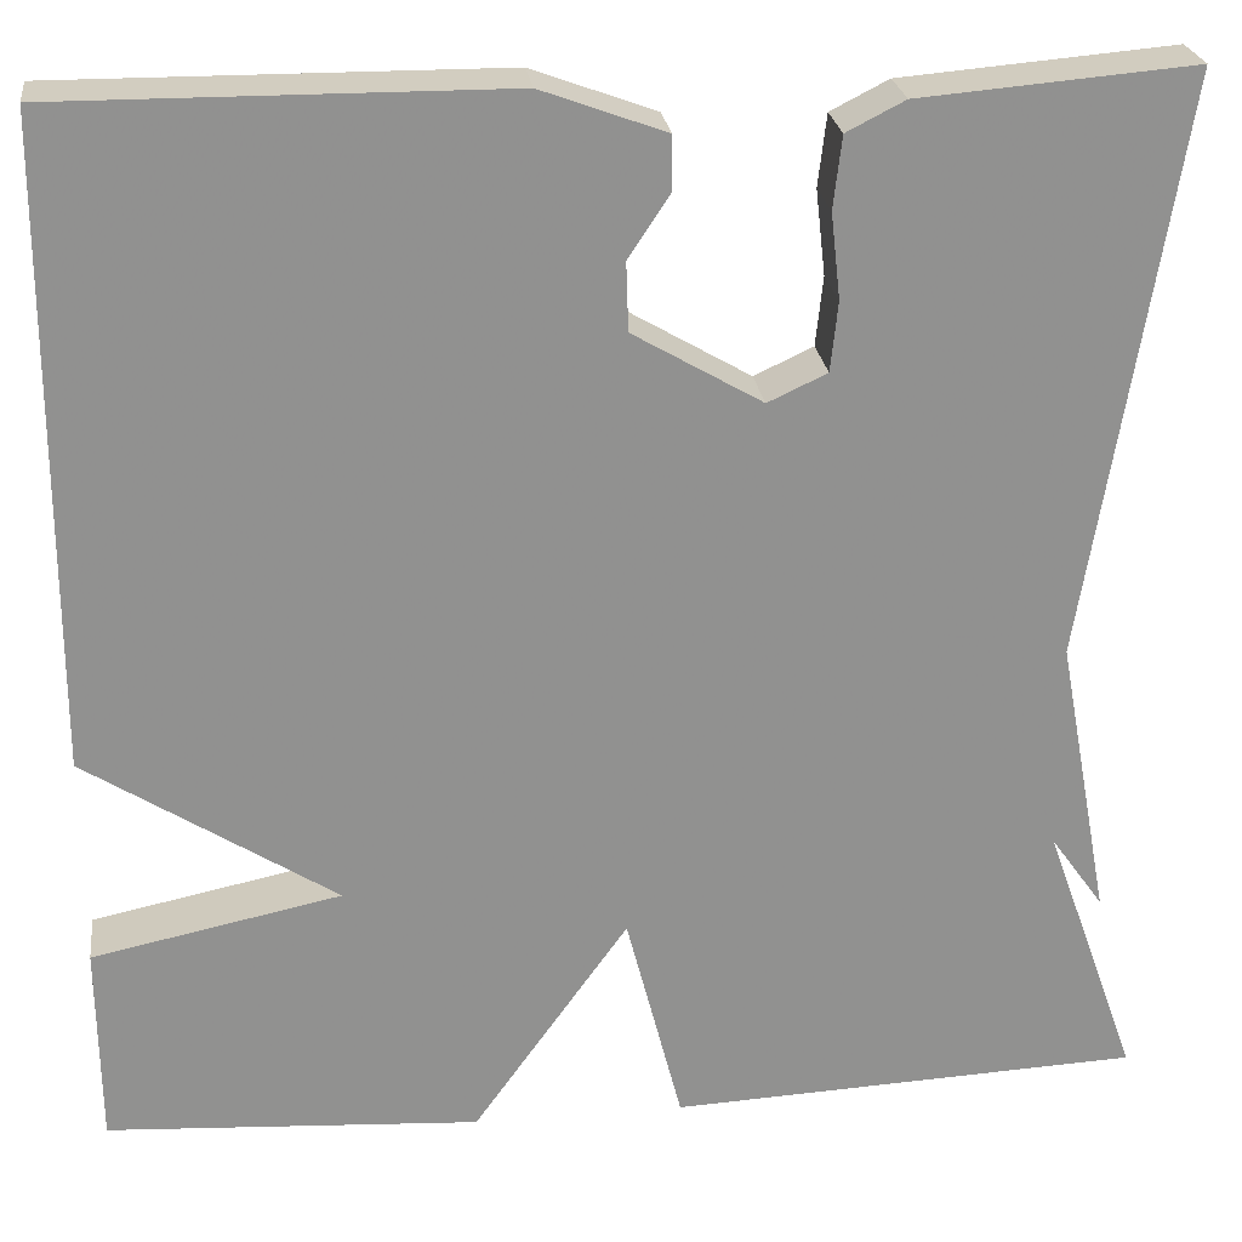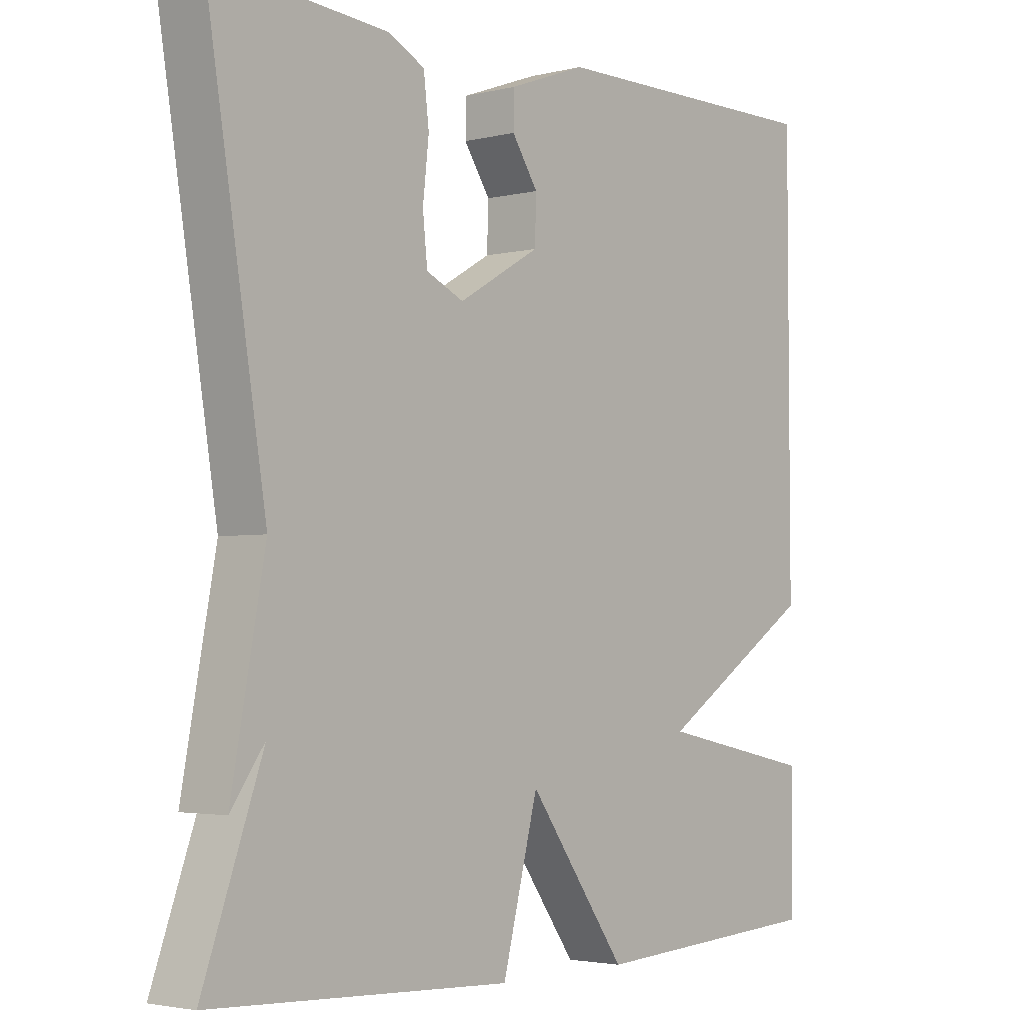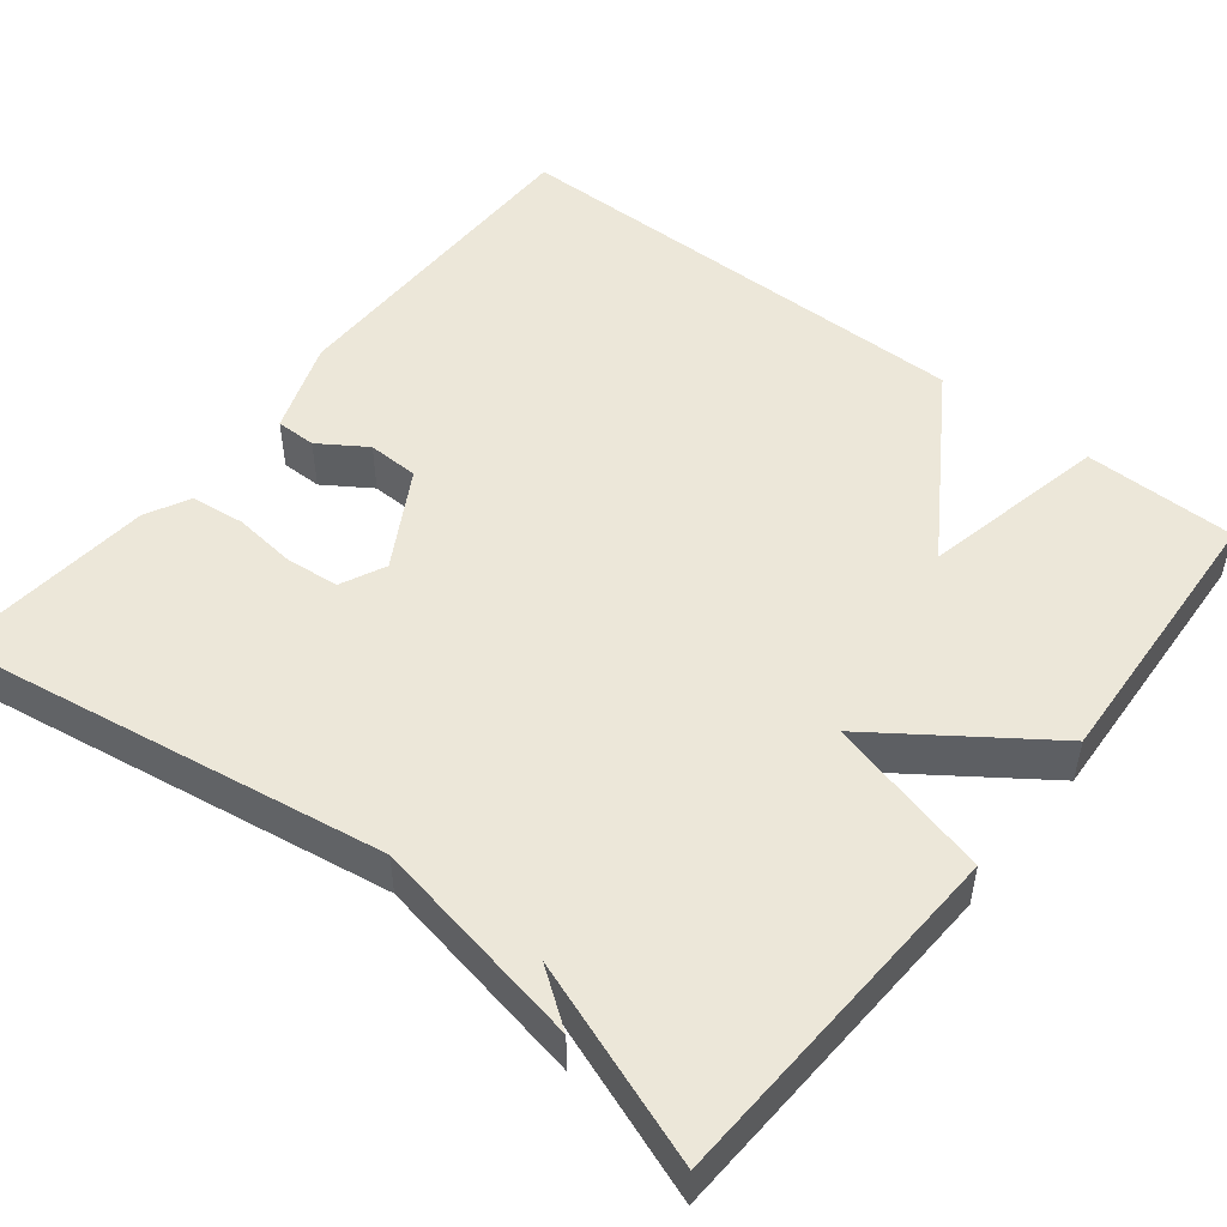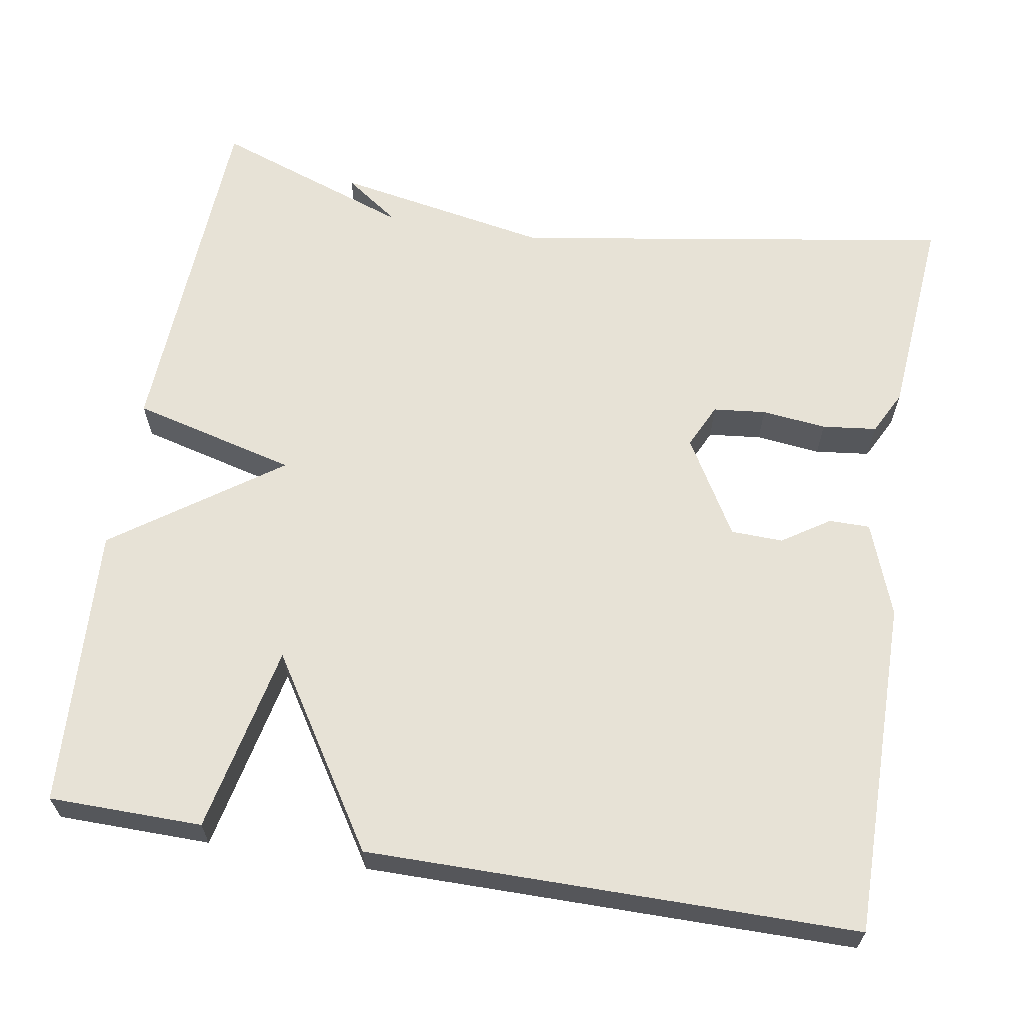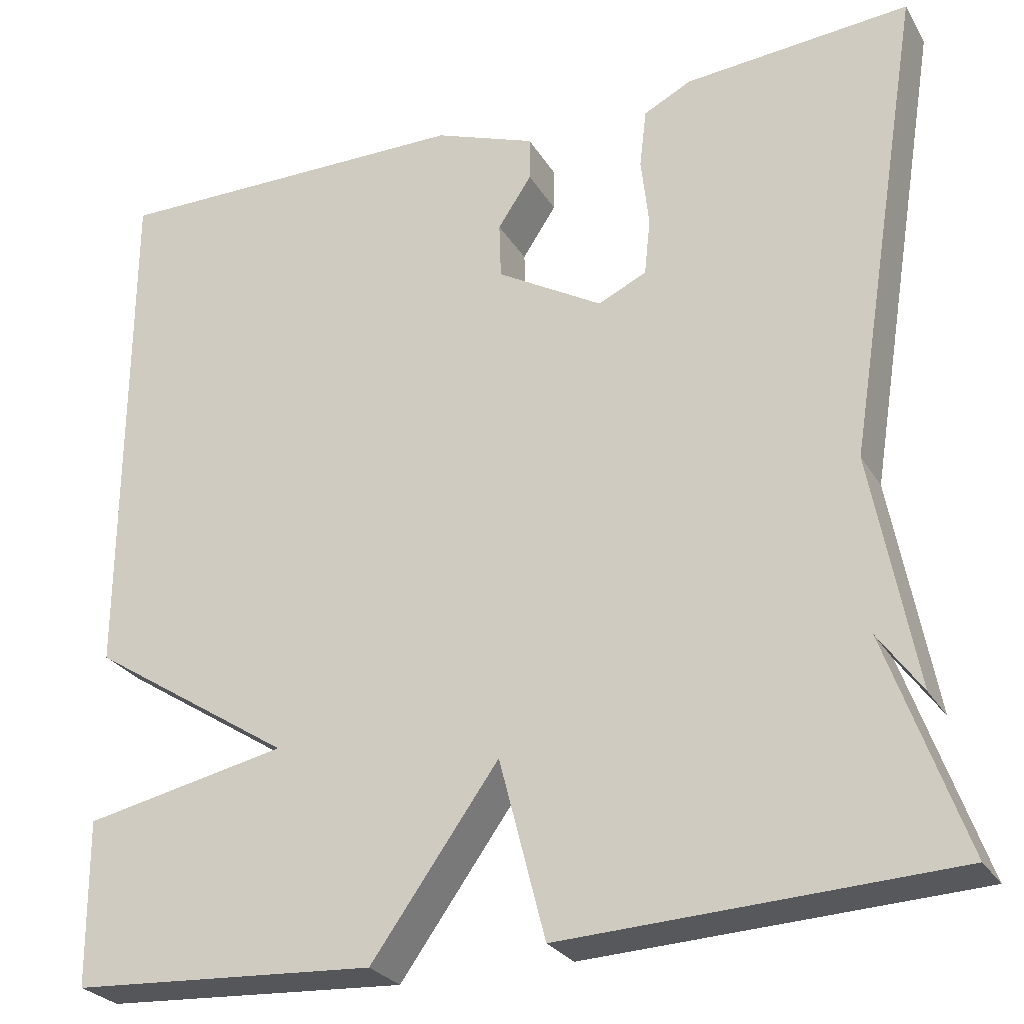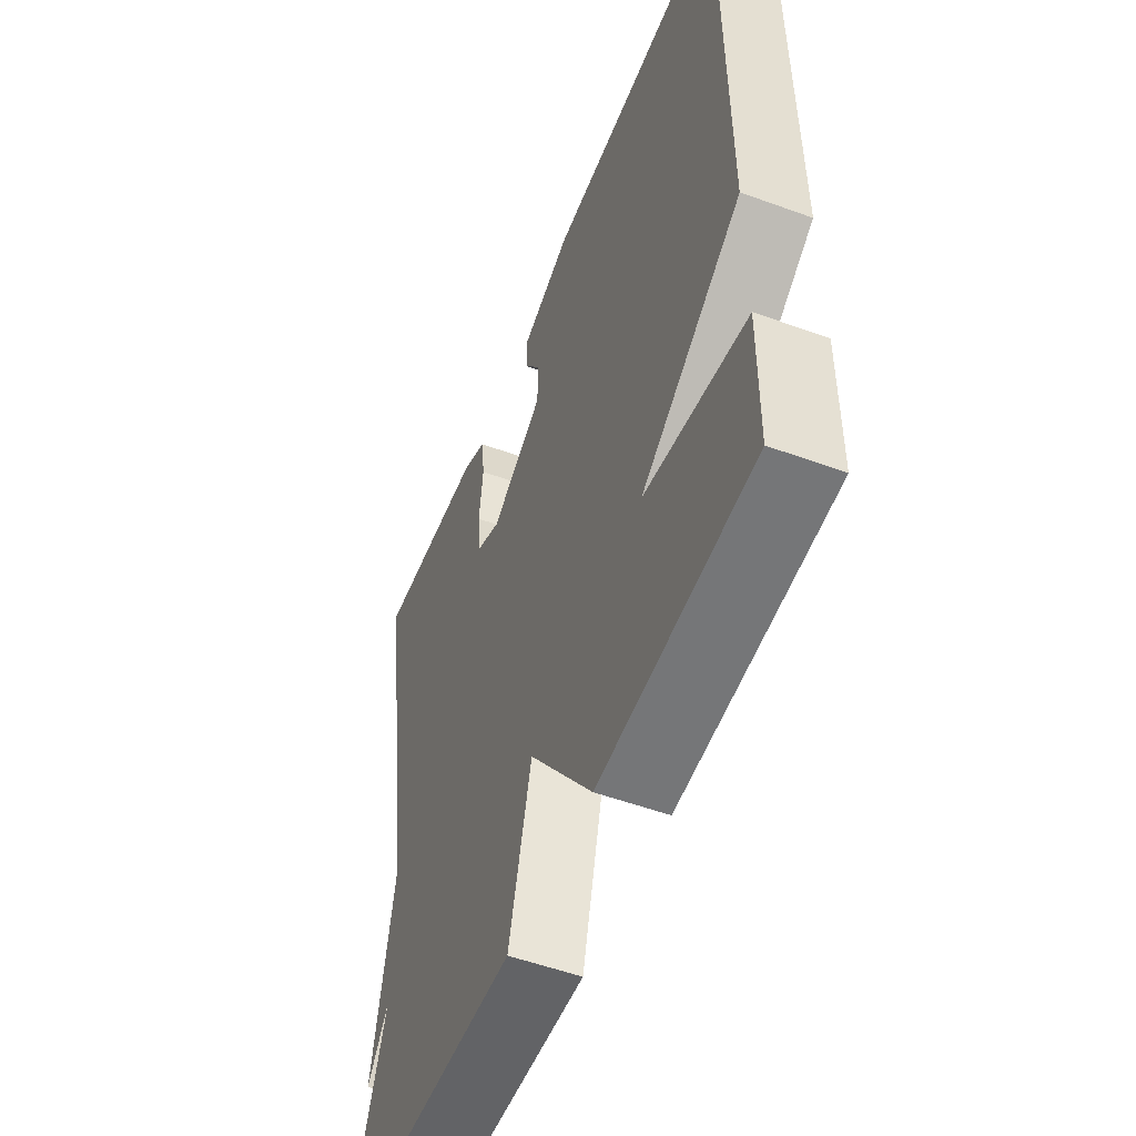
<metadata>
{"format":"obj","ext":"obj","renderer":"f3d","projection":"perspective","resolution":1024,"background":"white","views":[{"elev":24.6,"azim":-7.3,"up":"+Z"},{"elev":-3.0,"azim":130.1,"up":"+Z"},{"elev":50.0,"azim":128.5,"up":"+Y"},{"elev":63.2,"azim":-80.4,"up":"+Y"},{"elev":-26.8,"azim":24.8,"up":"+Z"},{"elev":-53.5,"azim":-111.3,"up":"+Z"}]}
</metadata>
<code>
v 0.5 0.07 0.5
v 0.411 0.07 -0.05
v 0.461 0.07 -0.32
v 0.411 0.07 -0.25
v 0.5 0.07 -0.5
v 0.053 0.07 -0.521
v 0 0.07 -0.315
v -0.147 0.07 -0.521
v -0.5 0.07 -0.5
v -0.502 0.07 -0.309
v -0.267 0.07 -0.26
v -0.502 0.07 -0.109
v -0.5 0.07 0.5
v -0.079 0.07 0.498
v 0.038 0.07 0.455
v 0.038 0.07 0.404
v -0.001 0.07 0.345
v 0.001 0.07 0.28
v 0.123 0.07 0.209
v 0.179 0.07 0.235
v 0.186 0.07 0.301
v 0.177 0.07 0.382
v 0.185 0.07 0.45
v 0.24 0.07 0.478
v 0.5 0 0.5
v 0.411 0 -0.05
v 0.461 0 -0.32
v 0.411 0 -0.25
v 0.5 0 -0.5
v 0.053 0 -0.521
v 0 0 -0.315
v -0.147 0 -0.521
v -0.5 0 -0.5
v -0.502 0 -0.309
v -0.267 0 -0.26
v -0.502 0 -0.109
v -0.5 0 0.5
v -0.079 0 0.498
v 0.038 0 0.455
v 0.038 0 0.404
v -0.001 0 0.345
v 0.001 0 0.28
v 0.123 0 0.209
v 0.179 0 0.235
v 0.186 0 0.301
v 0.177 0 0.382
v 0.185 0 0.45
v 0.24 0 0.478
f 24 1 2
f 23 24 2
f 22 23 2
f 21 22 2
f 2 3 4
f 21 2 4
f 20 21 4
f 5 6 7
f 4 5 7
f 20 4 7
f 19 20 7
f 18 19 7 8
f 17 18 8
f 15 16 17
f 14 15 17
f 13 14 17
f 12 13 17
f 11 12 17
f 11 17 8
f 8 9 10 11
f 26 25 48
f 26 48 47
f 26 47 46
f 26 46 45
f 28 27 26
f 28 26 45
f 28 45 44
f 31 30 29
f 31 29 28
f 31 28 44
f 31 44 43
f 32 31 43 42
f 32 42 41
f 41 40 39
f 41 39 38
f 41 38 37
f 41 37 36
f 41 36 35
f 32 41 35
f 35 34 33 32
f 1 25 26 2
f 2 26 27 3
f 3 27 28 4
f 4 28 29 5
f 5 29 30 6
f 6 30 31 7
f 7 31 32 8
f 8 32 33 9
f 9 33 34 10
f 10 34 35 11
f 11 35 36 12
f 12 36 37 13
f 13 37 38 14
f 14 38 39 15
f 15 39 40 16
f 16 40 41 17
f 17 41 42 18
f 18 42 43 19
f 19 43 44 20
f 20 44 45 21
f 21 45 46 22
f 22 46 47 23
f 23 47 48 24
f 24 48 25 1

</code>
